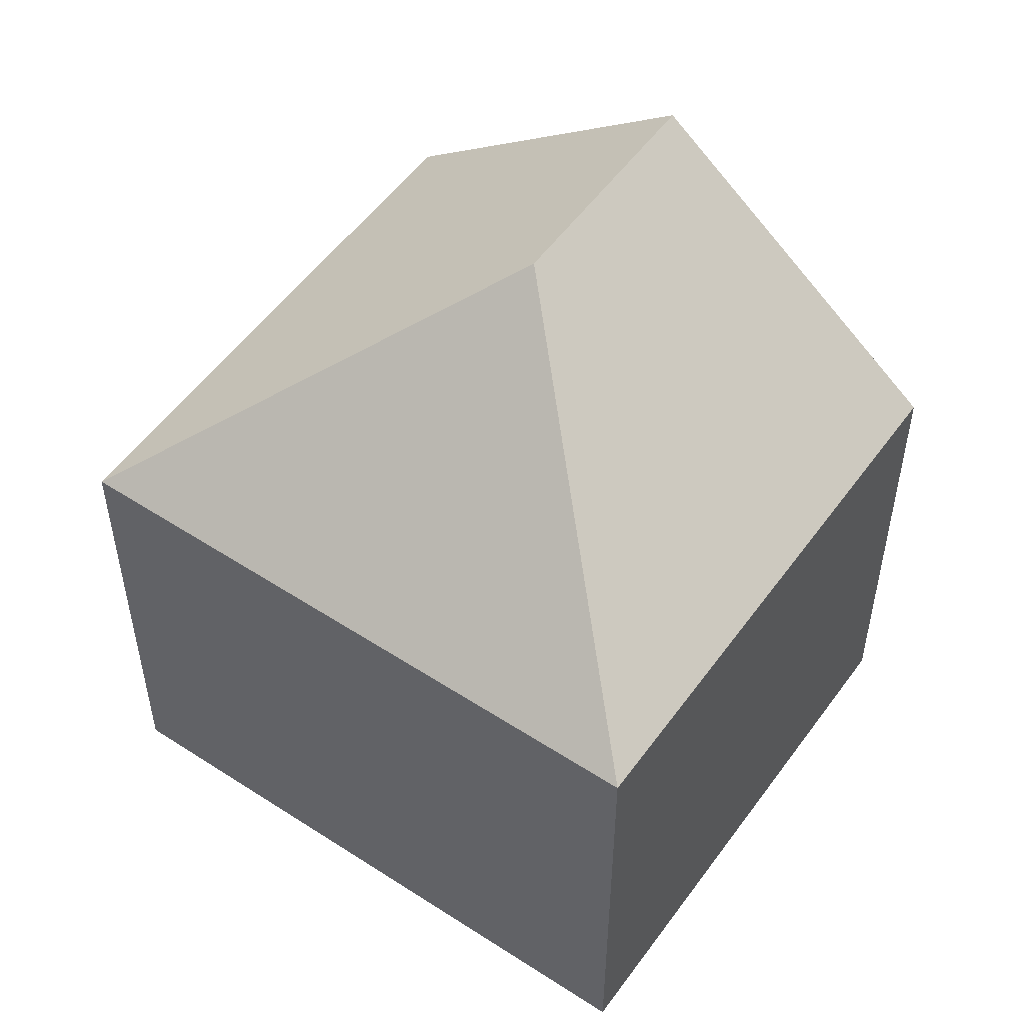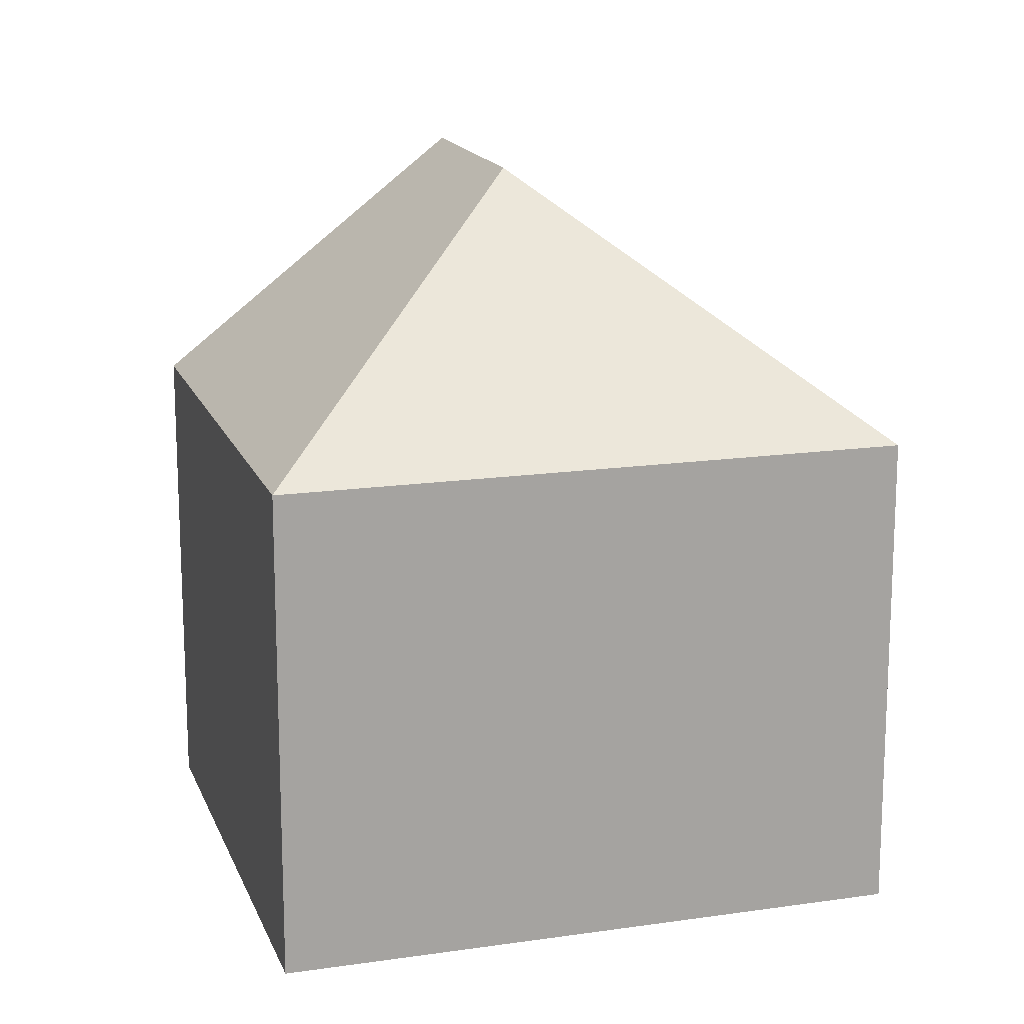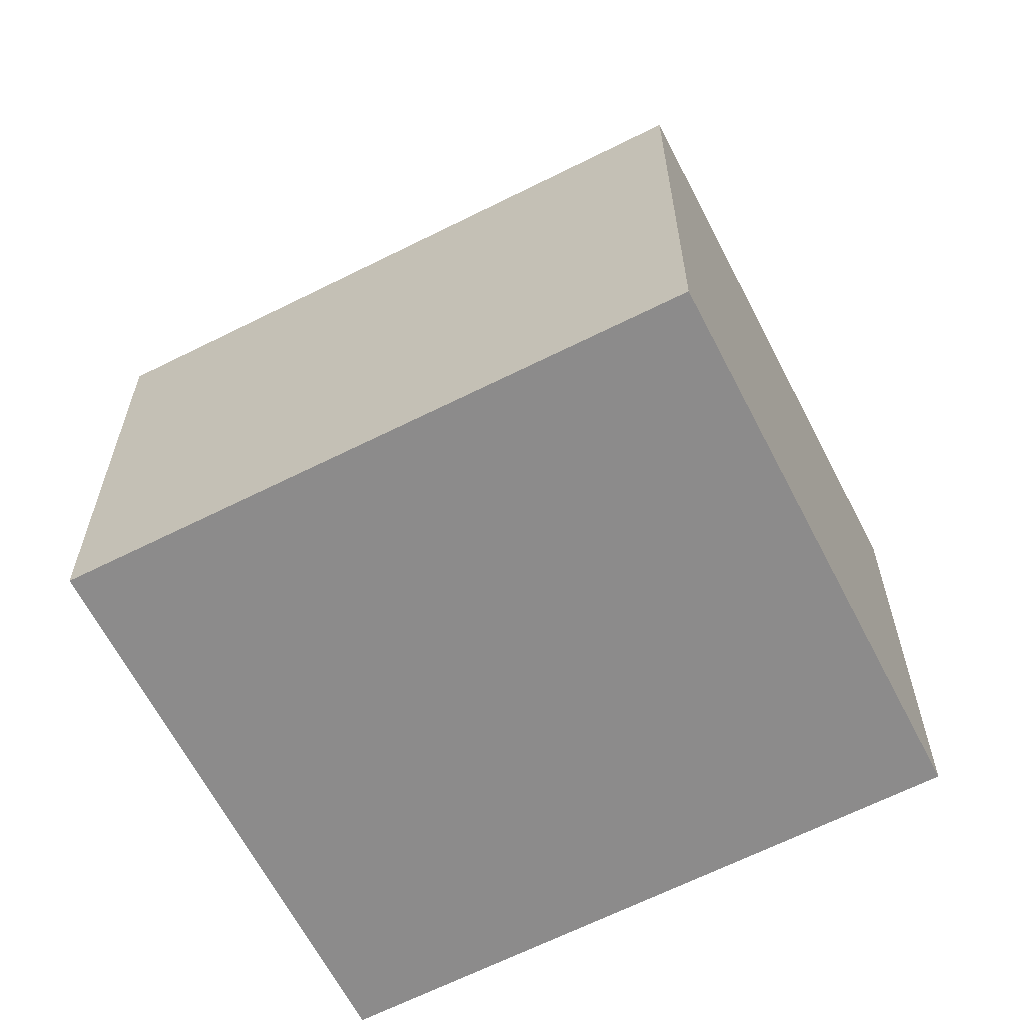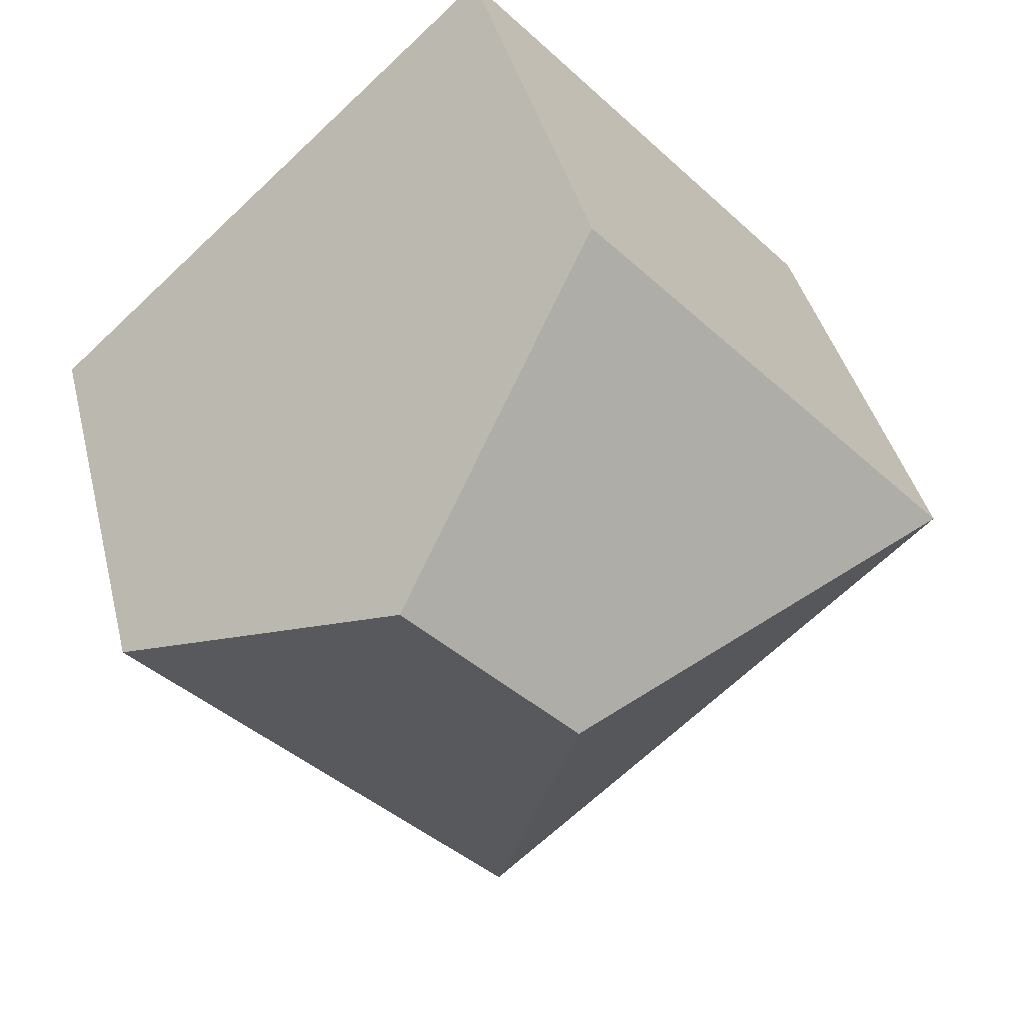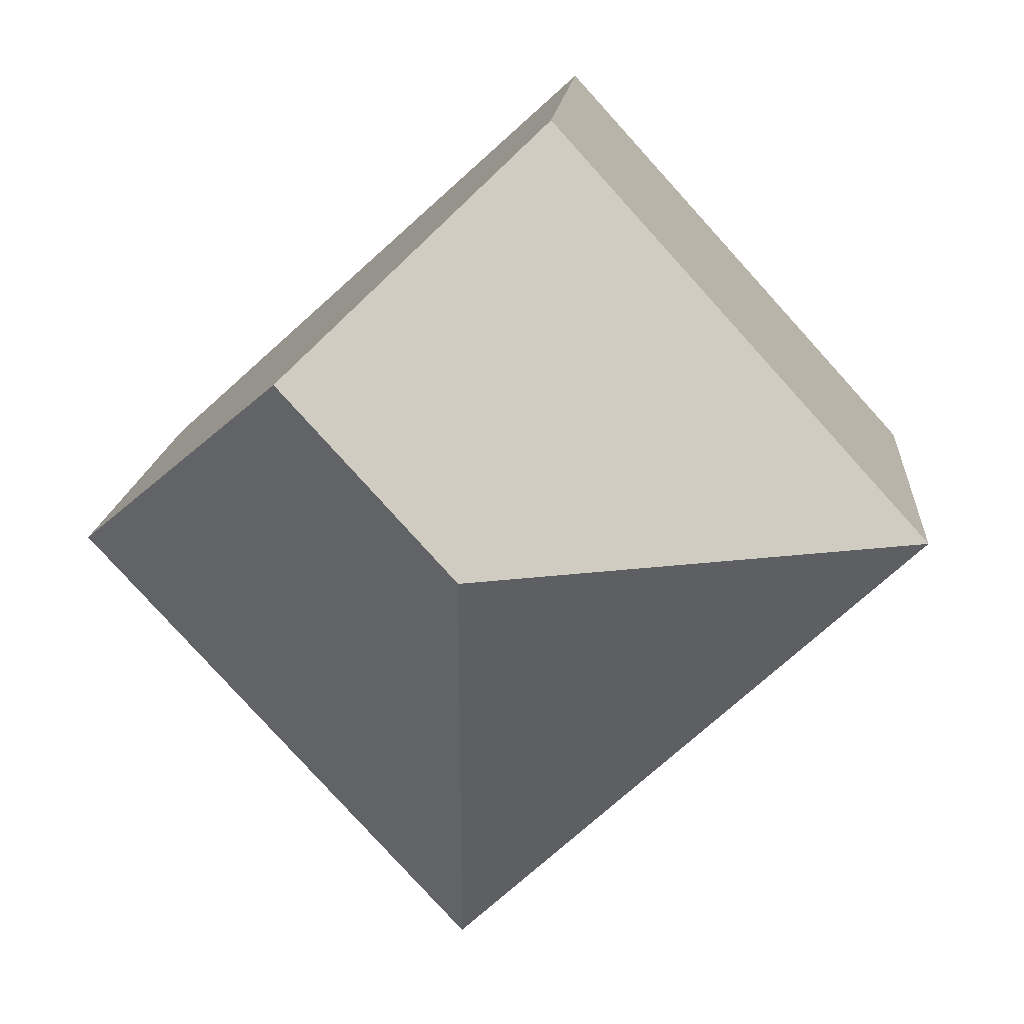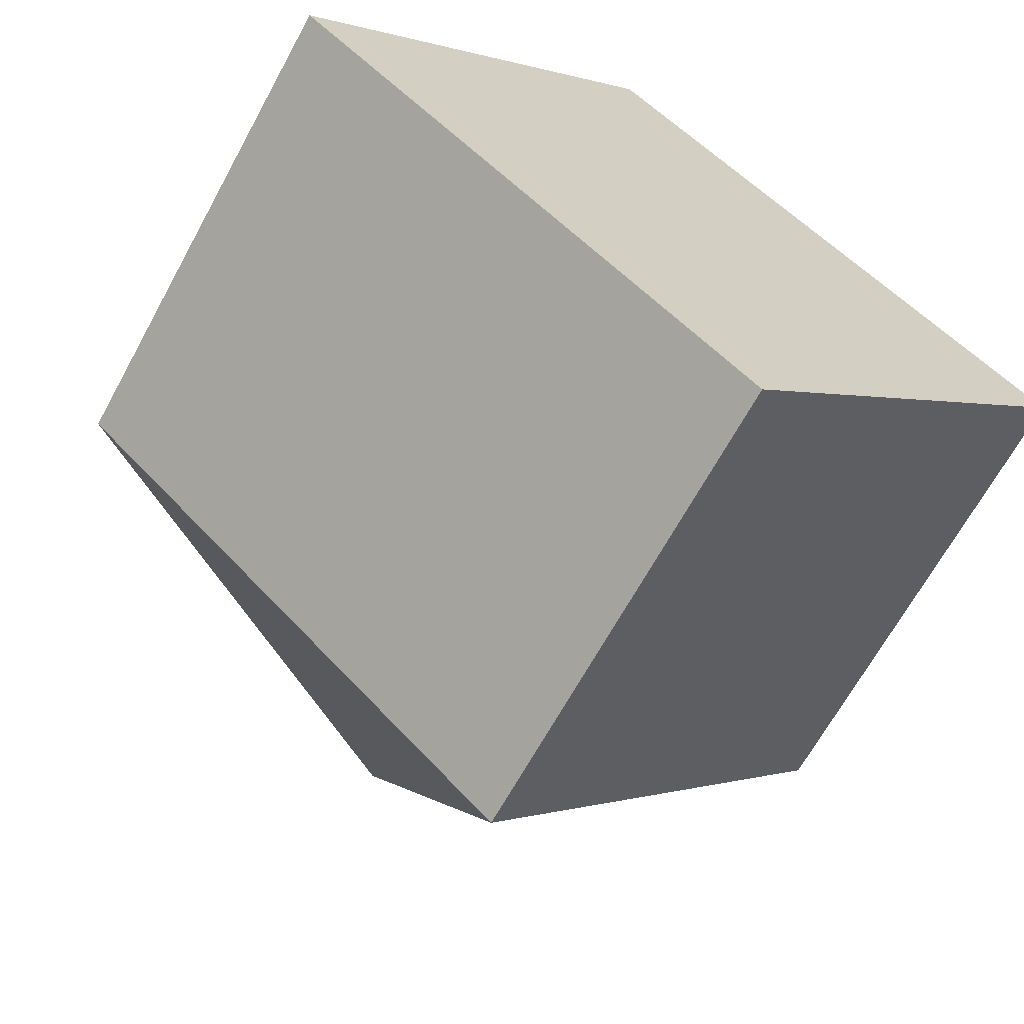
<metadata>
{"format":"obj","ext":"obj","renderer":"f3d","projection":"perspective","resolution":1024,"background":"white","views":[{"elev":53.6,"azim":-102.7,"up":"+Y"},{"elev":16.1,"azim":-154.4,"up":"+Y"},{"elev":-64.0,"azim":-110.6,"up":"+Y"},{"elev":39.2,"azim":166.6,"up":"+Z"},{"elev":14.6,"azim":-175.9,"up":"+Z"},{"elev":-66.2,"azim":-28.6,"up":"+Z"}]}
</metadata>
<code>
v  7.601 12.47 0.349
v  14.42 8.282 -0.164
v  7.954 8.282 -7.294
v  10.42 12.47 3.456
v  3.991 8.282 -3.66
v  0 8.282 5.071e-16
v  6.421 8.284 7.074
v  6.421 -4.332e-16 7.074
v  14.42 1.004e-17 -0.164
v  10.42 -2.116e-16 3.456
v  7.954 4.466e-16 -7.294
v  0 0 0
v  3.991 2.241e-16 -3.66
g defaultobject
f 1 2 3
f 2 1 4
f 5 1 3
f 1 5 6
f 7 1 6
f 1 7 4
f 7 2 4
f 2 7 8
f 2 8 9
f 9 8 10
f 9 3 2
f 3 9 11
f 11 5 3
f 5 11 6
f 6 11 12
f 12 11 13
f 6 8 7
f 8 6 12
f 10 11 9
f 11 10 8
f 11 8 12
f 11 12 13

</code>
